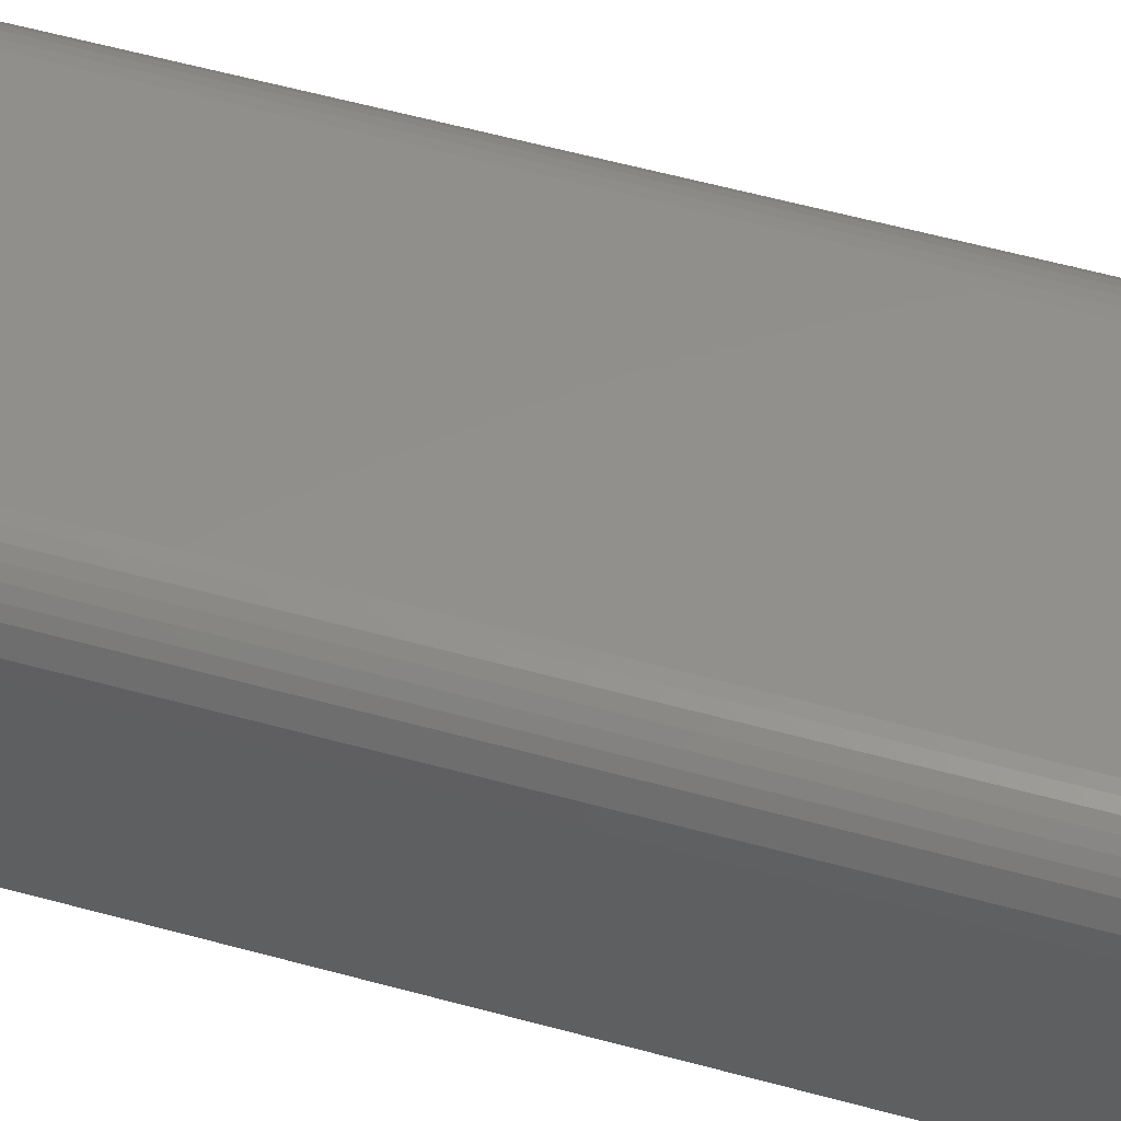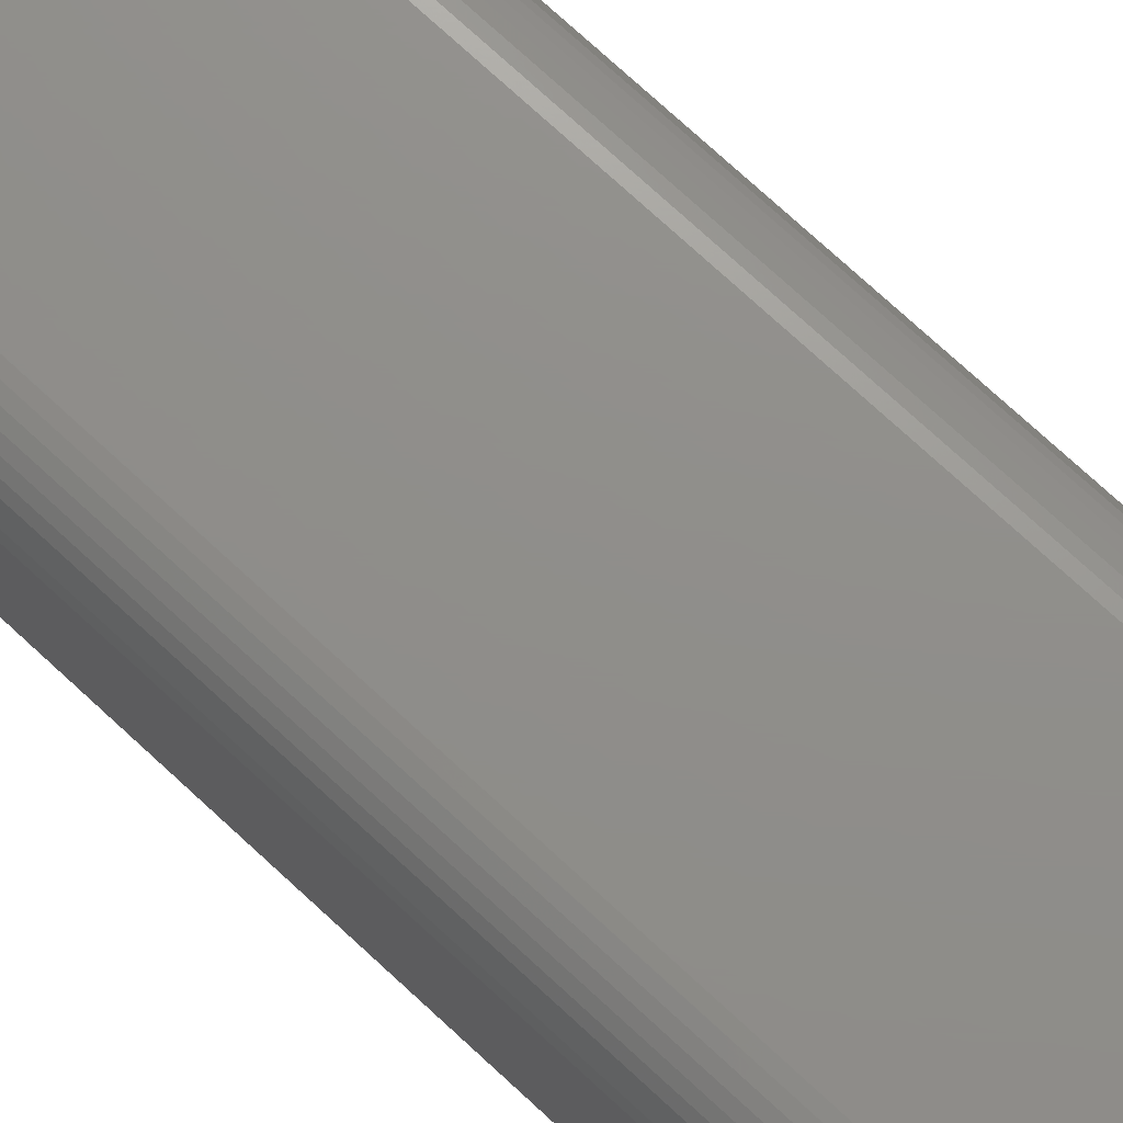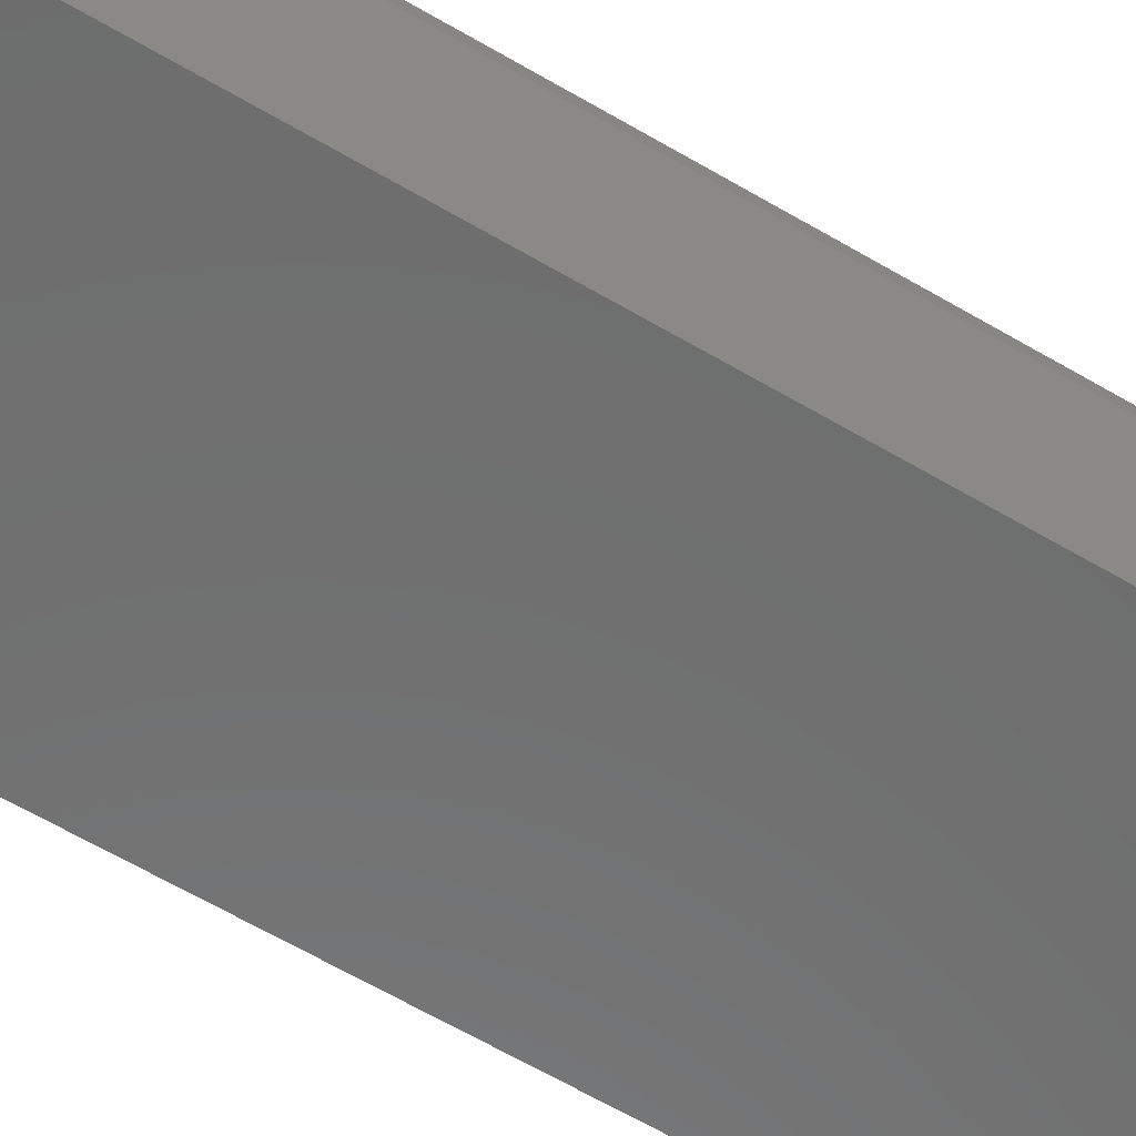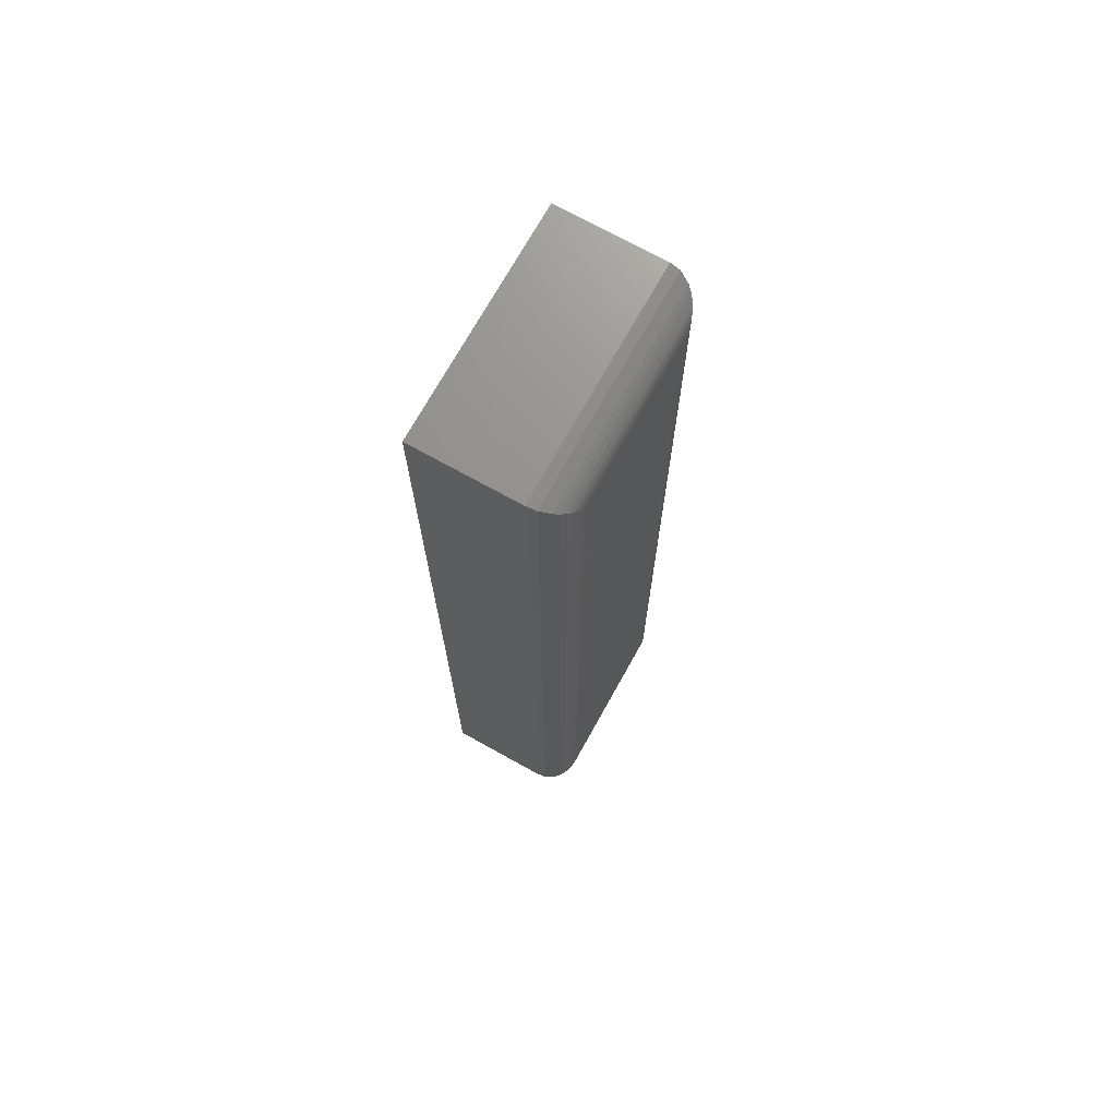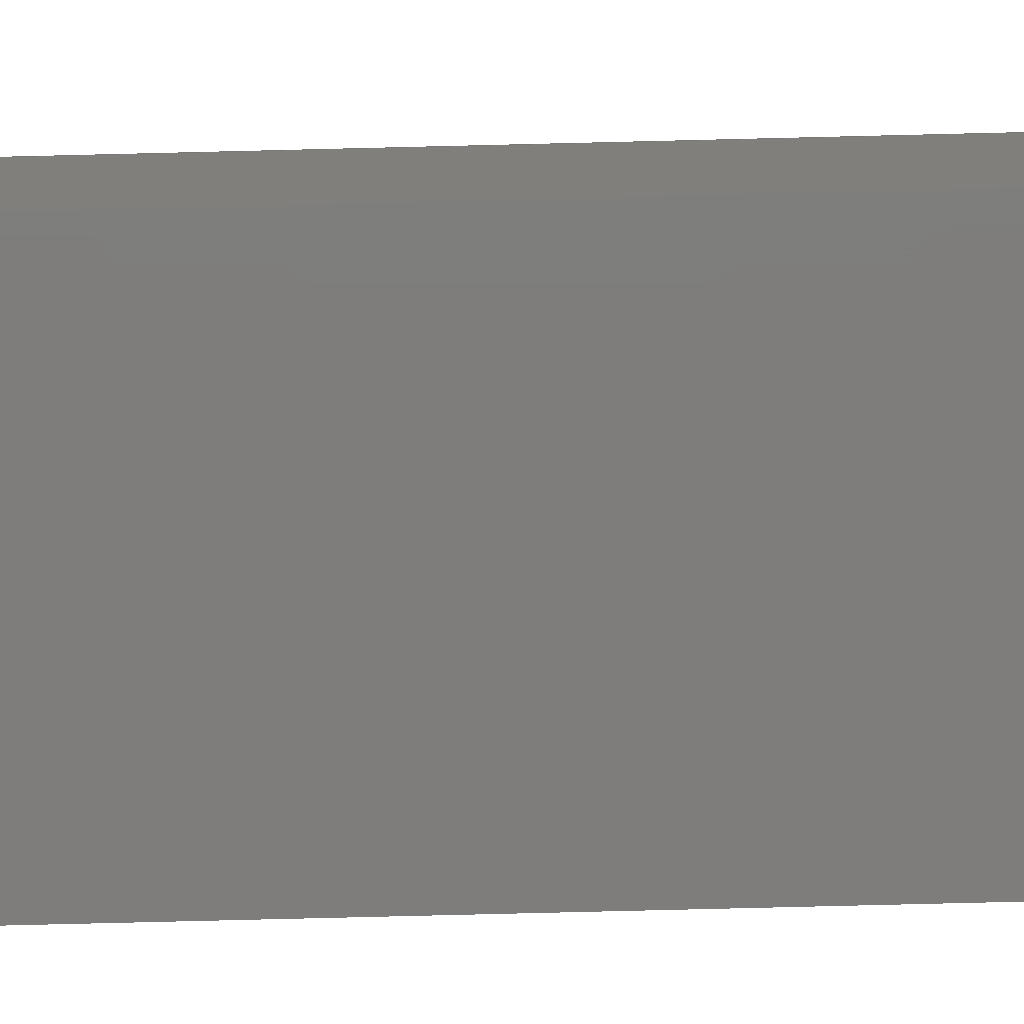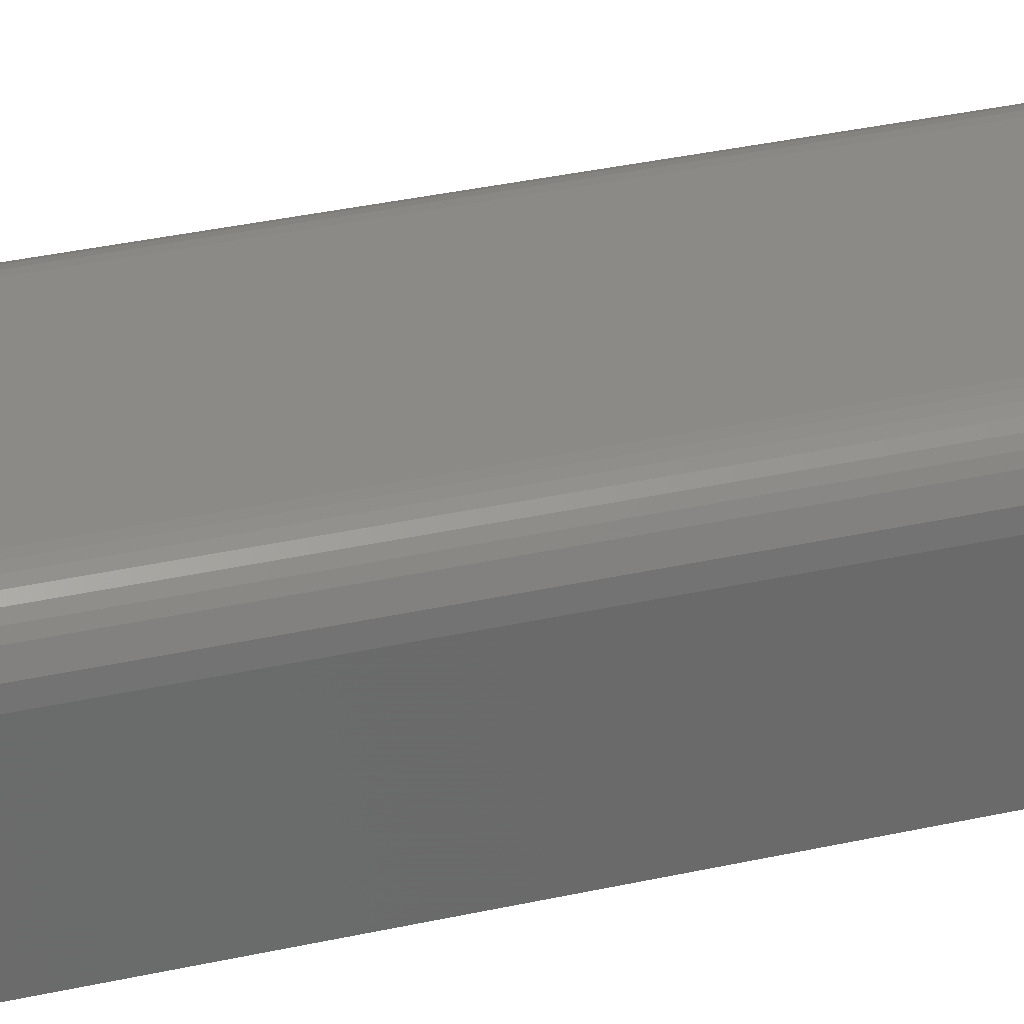
<metadata>
{"format":"stl","ext":"stl","renderer":"f3d","projection":"perspective","resolution":1024,"background":"white","views":[{"elev":52.3,"azim":-73.1,"up":"+Y"},{"elev":73.3,"azim":132.9,"up":"+Y"},{"elev":-59.0,"azim":-121.8,"up":"+Y"},{"elev":71.8,"azim":119.1,"up":"+Z"},{"elev":-77.2,"azim":-88.6,"up":"+Y"},{"elev":32.1,"azim":72.2,"up":"+Y"}]}
</metadata>
<code>
# stl→obj: 40 verts, 76 faces
v 0.3008 6.54e-17 0.1664
v 0.3008 7.642e-17 0.3649
v 0.3362 6.736e-17 0.1664
v 0.3362 7.838e-17 0.3649
v 0.293 -0.03125 0.3727
v 0.293 -0.007812 0.3727
v 0.293 -0.03125 0.1586
v 0.293 -0.007812 0.1586
v 0.344 -0.03125 0.3727
v 0.344 -0.007812 0.3727
v 0.344 -0.03125 0.1586
v 0.344 -0.007812 0.1586
v 0.2996 -9.925e-05 0.1651
v 0.2996 -9.925e-05 0.3661
v 0.2984 -0.0003935 0.1639
v 0.2984 -0.0003935 0.3673
v 0.2972 -0.0008761 0.1628
v 0.2972 -0.0008761 0.3685
v 0.2962 -0.001539 0.1617
v 0.2962 -0.001539 0.3695
v 0.2952 -0.002368 0.1608
v 0.2952 -0.002368 0.3705
v 0.2944 -0.003342 0.16
v 0.2944 -0.003342 0.3713
v 0.2933 -0.005616 0.1589
v 0.2933 -0.005616 0.3724
v 0.3374 -9.925e-05 0.3661
v 0.3386 -0.0003935 0.3673
v 0.3398 -0.0008761 0.3685
v 0.3408 -0.001539 0.3695
v 0.3418 -0.002368 0.3705
v 0.3426 -0.003342 0.3713
v 0.3437 -0.005616 0.3724
v 0.3374 -9.925e-05 0.1651
v 0.3386 -0.0003935 0.1639
v 0.3398 -0.0008761 0.1628
v 0.3408 -0.001539 0.1617
v 0.3418 -0.002368 0.1608
v 0.3426 -0.003342 0.16
v 0.3437 -0.005616 0.1589
f 1 2 3
f 3 2 4
f 5 6 7
f 7 6 8
f 9 10 5
f 5 10 6
f 11 12 9
f 9 12 10
f 7 8 11
f 11 8 12
f 2 13 14
f 2 1 13
f 13 15 14
f 14 15 16
f 15 17 16
f 16 17 18
f 17 19 18
f 18 19 20
f 19 21 20
f 20 21 22
f 21 23 22
f 22 23 24
f 23 25 24
f 8 6 25
f 25 6 26
f 25 26 24
f 4 14 27
f 4 2 14
f 14 16 27
f 27 16 28
f 16 18 28
f 28 18 29
f 18 20 29
f 29 20 30
f 20 22 30
f 30 22 31
f 22 24 31
f 31 24 32
f 24 26 32
f 6 10 26
f 26 10 33
f 26 33 32
f 3 27 34
f 3 4 27
f 27 28 34
f 34 28 35
f 28 29 35
f 35 29 36
f 29 30 36
f 36 30 37
f 30 31 37
f 37 31 38
f 31 32 38
f 38 32 39
f 32 33 39
f 10 12 33
f 33 12 40
f 33 40 39
f 1 34 13
f 1 3 34
f 34 35 13
f 13 35 15
f 35 36 15
f 15 36 17
f 36 37 17
f 17 37 19
f 37 38 19
f 19 38 21
f 38 39 21
f 21 39 23
f 39 40 23
f 12 8 40
f 40 8 25
f 40 25 23
f 7 11 5
f 5 11 9

</code>
